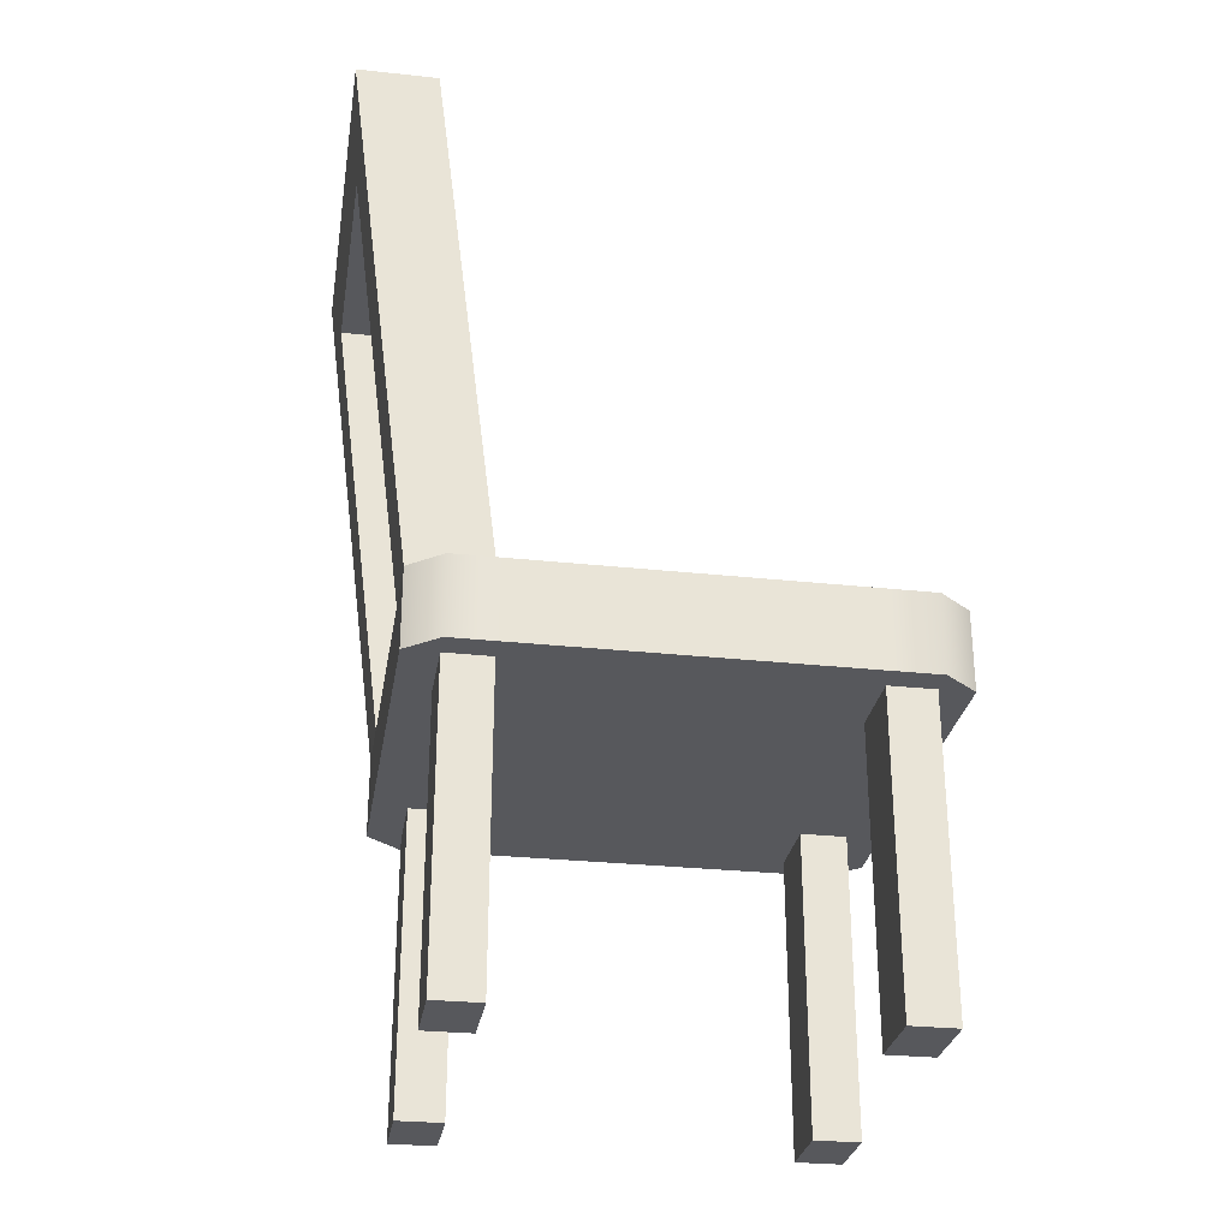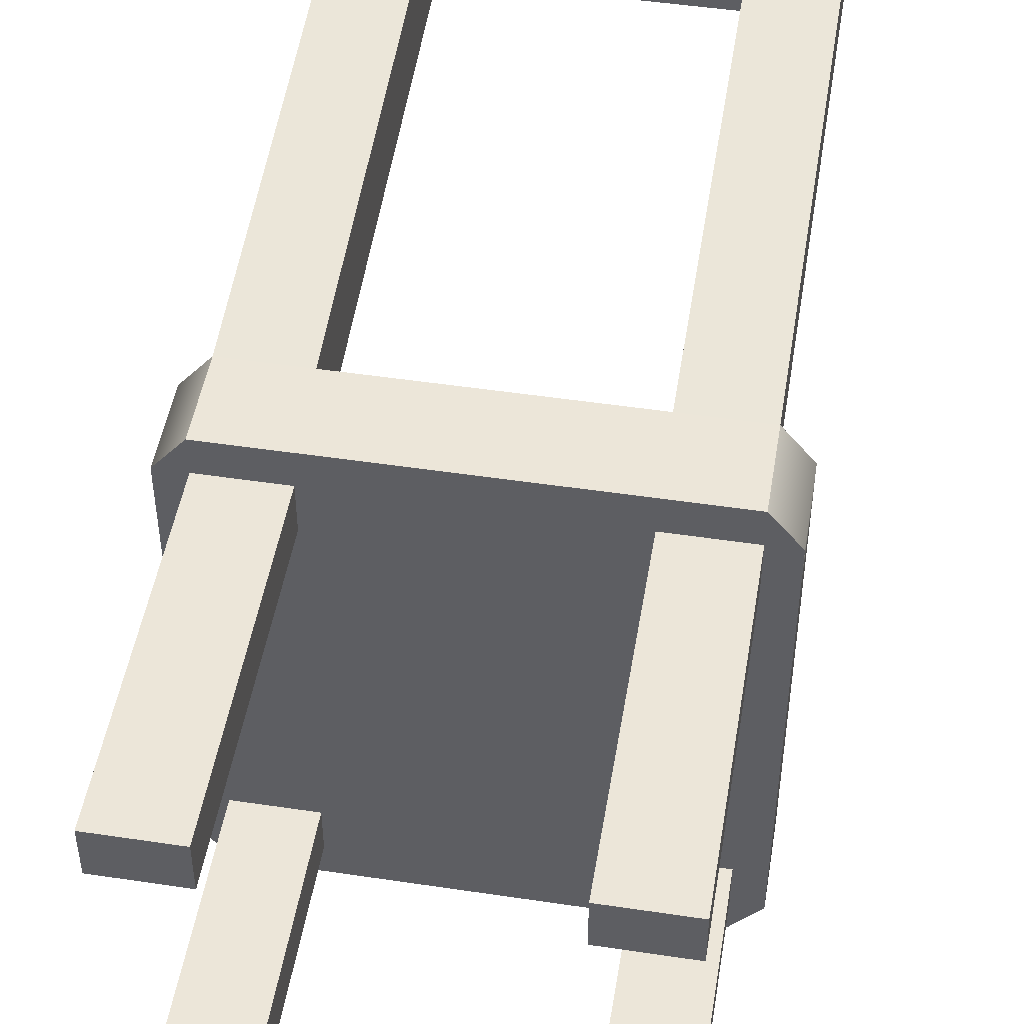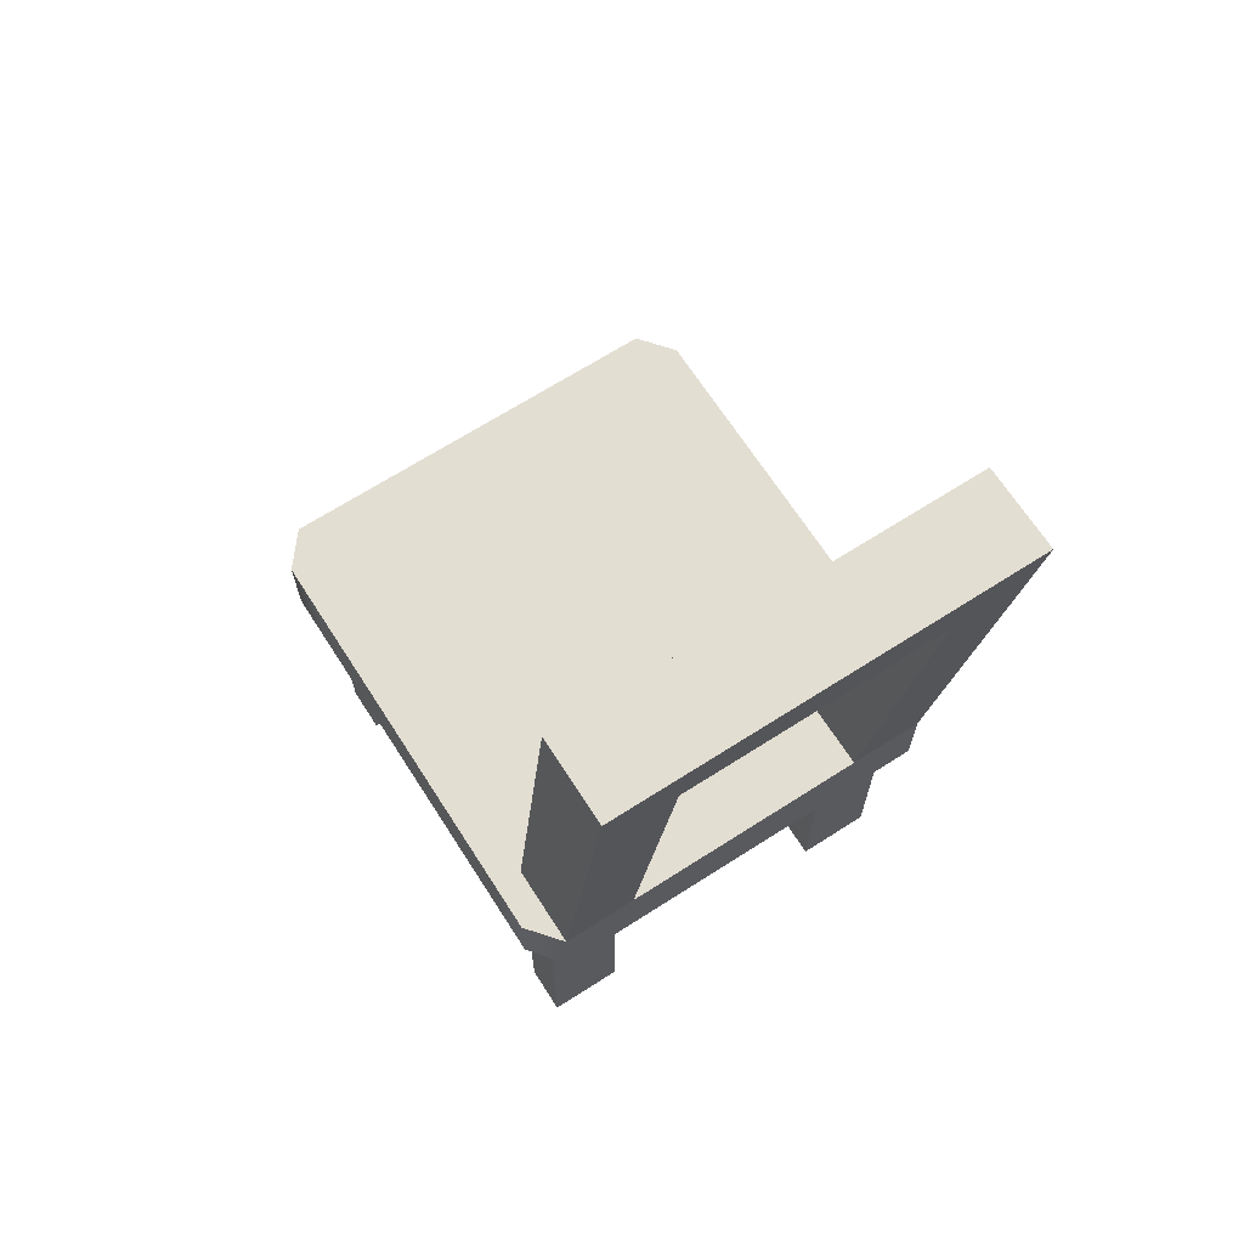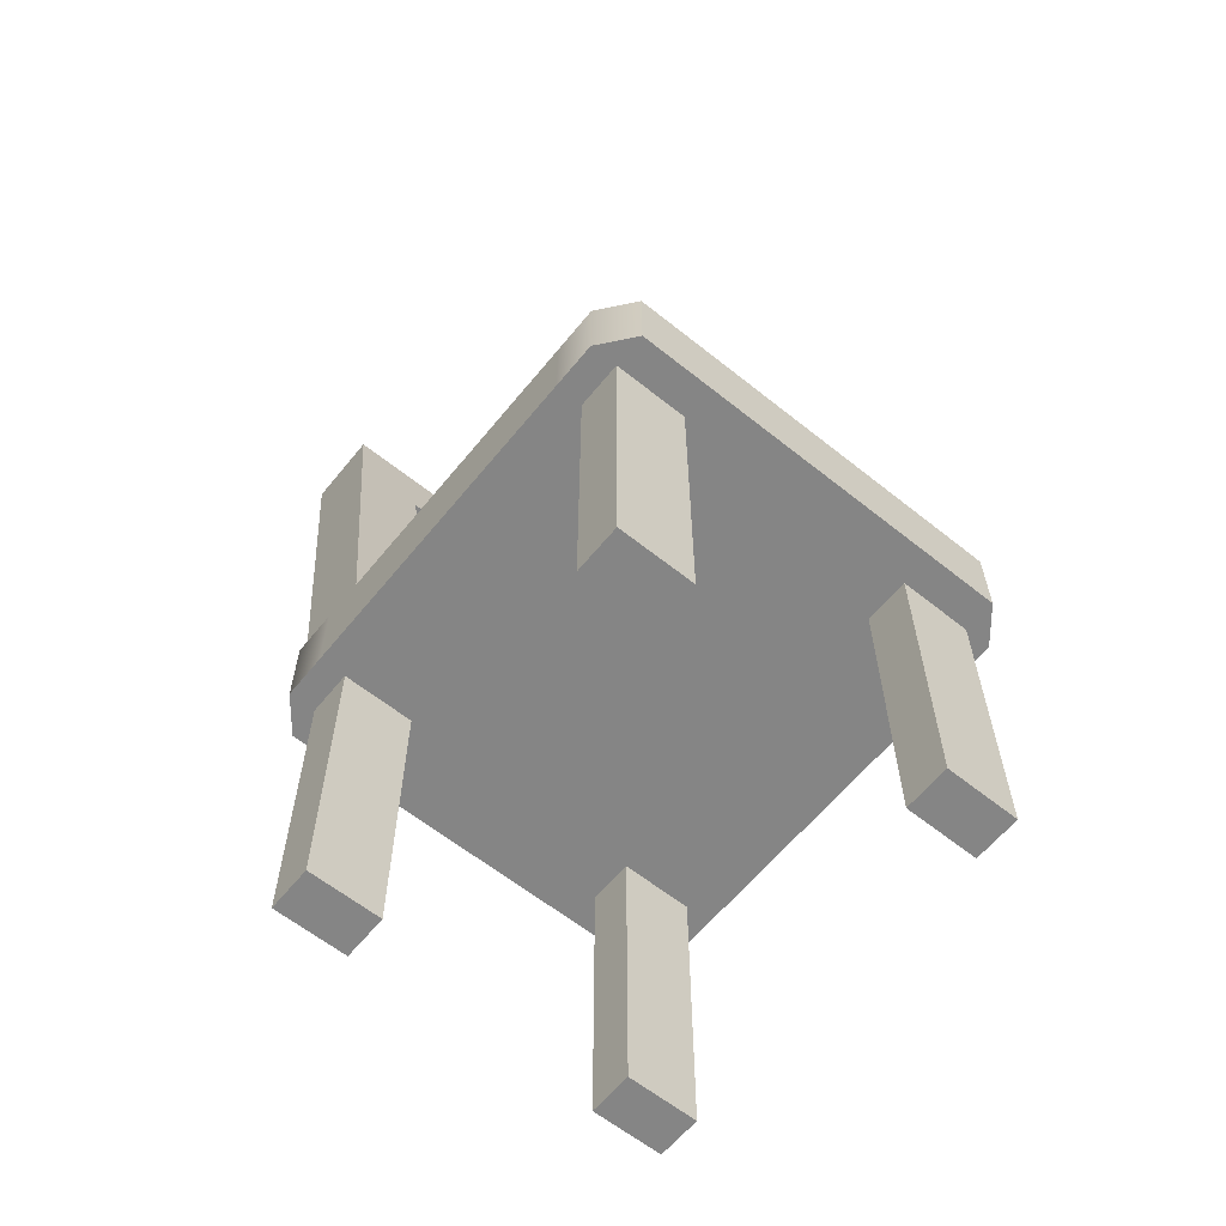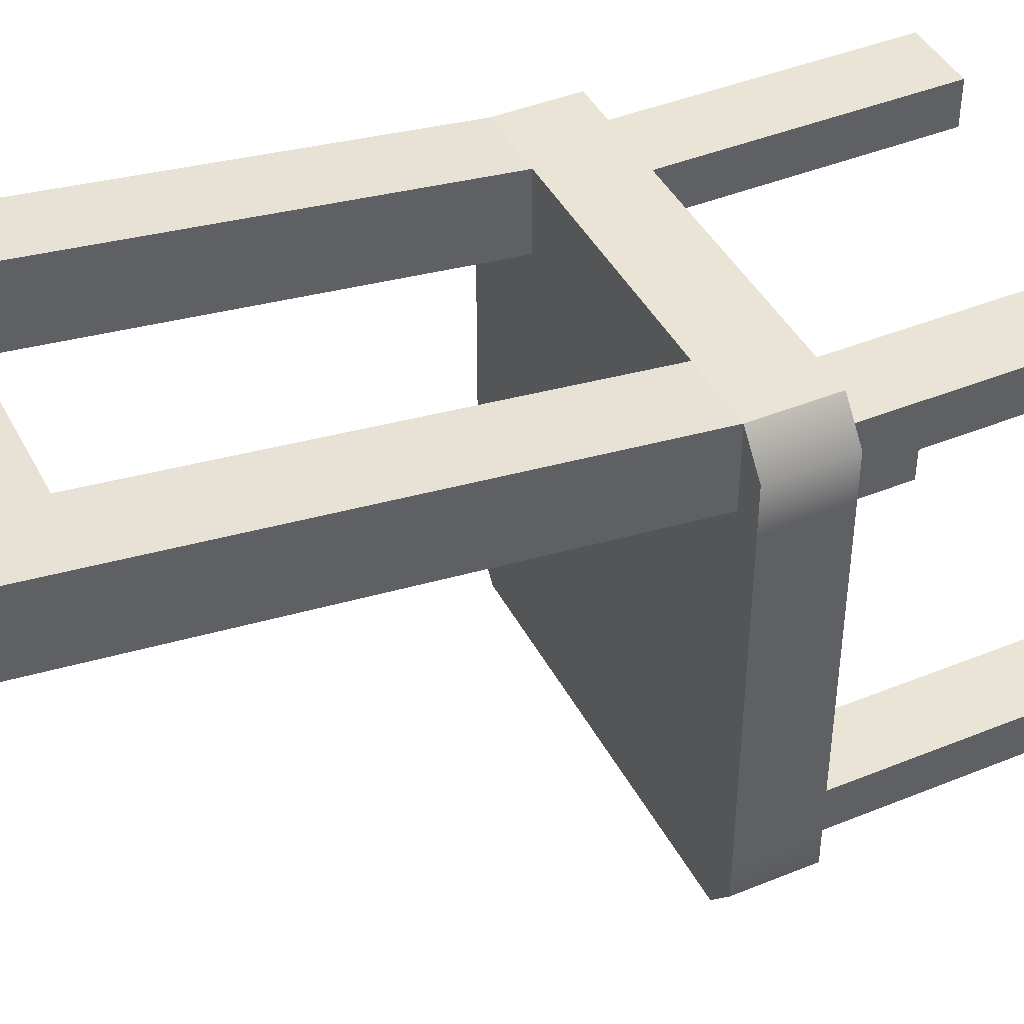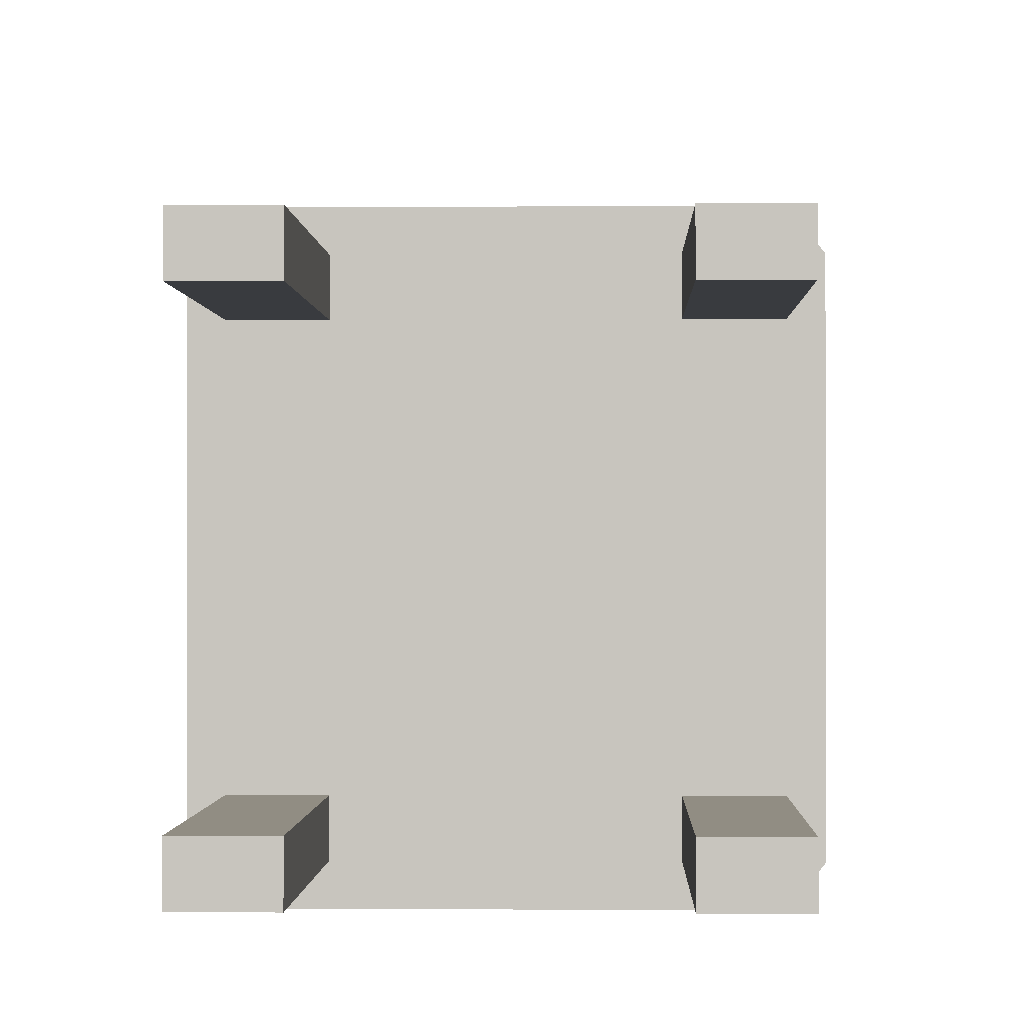
<metadata>
{"format":"obj","ext":"obj","renderer":"f3d","projection":"perspective","resolution":1024,"background":"white","views":[{"elev":-28.6,"azim":80.8,"up":"+Y"},{"elev":48.7,"azim":9.5,"up":"+Z"},{"elev":67.7,"azim":-32.7,"up":"+Y"},{"elev":-61.7,"azim":140.9,"up":"+Y"},{"elev":42.6,"azim":-115.9,"up":"+Z"},{"elev":-0.8,"azim":1.7,"up":"+Z"}]}
</metadata>
<code>
v  0.1652 0.4799 -0.2575
v  -0.147 0.4799 -0.2575
v  -0.147 0.4799 0.1636
v  0.1652 0.4799 0.1636
v  0.1652 0.3799 0.1636
v  -0.147 0.3799 0.1636
v  -0.147 0.3799 -0.2575
v  0.1652 0.3799 -0.2575
v  0.1652 0.4799 -0.3579
v  0.1652 0.3799 -0.3579
v  -0.147 0.3799 -0.3579
v  -0.147 0.4799 -0.3579
v  0.2919 0.4799 0.1636
v  0.2919 0.3799 0.1636
v  0.2919 0.3799 -0.2575
v  0.2919 0.4799 -0.2575
v  -0.147 0.4799 0.264
v  -0.147 0.3799 0.264
v  0.1652 0.3799 0.264
v  0.1652 0.4799 0.264
v  -0.2737 0.4799 -0.2575
v  -0.2737 0.3799 -0.2575
v  -0.2737 0.3799 0.1636
v  -0.2737 0.4799 0.1636
v  0.2575 0.4799 -0.2575
v  0.2575 0.4799 0.1636
v  -0.2392 0.4799 0.1636
v  -0.2392 0.4799 -0.2575
v  0.2575 0.3799 0.1636
v  0.2575 0.3799 -0.2575
v  -0.2392 0.3799 -0.2575
v  -0.2392 0.3799 0.1636
v  0.2575 0.4799 -0.3579
v  0.2575 0.3799 -0.3579
v  -0.2392 0.3799 -0.3579
v  -0.2392 0.4799 -0.3579
v  -0.2392 0.4799 0.264
v  -0.2392 0.3799 0.264
v  0.2575 0.3799 0.264
v  0.2575 0.4799 0.264
v  -0.147 0.4799 -0.3155
v  0.1652 0.4799 -0.3155
v  0.1652 0.4799 0.2216
v  -0.147 0.4799 0.2216
v  -0.147 0.3799 0.2216
v  0.1652 0.3799 0.2216
v  0.1652 0.3799 -0.3155
v  -0.147 0.3799 -0.3155
v  0.2919 0.3799 0.2216
v  0.2919 0.4799 0.2216
v  0.2919 0.4799 -0.3155
v  0.2919 0.3799 -0.3155
v  -0.2737 0.3799 -0.3155
v  -0.2737 0.4799 -0.3155
v  -0.2737 0.4799 0.2216
v  -0.2737 0.3799 0.2216
v  0.2575 0.4799 -0.3155
v  0.2575 0.4799 0.2216
v  0.1652 1.154 0.3499
v  0.2575 1.154 0.3499
v  0.2575 1.154 0.3075
v  0.1652 1.154 0.3075
v  0.2575 1.154 0.2496
v  0.1652 1.154 0.2496
v  -0.2392 0.4799 0.2216
v  -0.2392 0.4799 -0.3155
v  -0.2392 1.154 0.3499
v  -0.147 1.154 0.3499
v  -0.147 1.154 0.3075
v  -0.2392 1.154 0.3075
v  -0.147 1.154 0.2496
v  -0.2392 1.154 0.2496
v  0.2575 0.3799 0.2216
v  0.2575 0.3799 -0.3155
v  0.2575 0 0.2216
v  0.1652 0 0.2216
v  0.1652 0 0.1636
v  0.2575 0 0.1636
v  0.1652 -0 -0.3155
v  0.2575 -0 -0.3155
v  0.2575 0 -0.2575
v  0.1652 0 -0.2575
v  -0.2392 0.3799 -0.3155
v  -0.2392 0.3799 0.2216
v  -0.2392 -0 -0.3155
v  -0.147 -0 -0.3155
v  -0.147 0 -0.2575
v  -0.2392 0 -0.2575
v  -0.147 0 0.2216
v  -0.2392 0 0.2216
v  -0.2392 0 0.1636
v  -0.147 0 0.1636
v  0.2575 1.056 0.3375
v  0.1652 1.056 0.3375
v  0.2575 1.056 0.2951
v  0.2575 1.056 0.2371
v  0.1652 1.056 0.2371
v  0.1652 1.056 0.2951
v  -0.147 1.056 0.3375
v  -0.2392 1.056 0.3375
v  -0.147 1.056 0.2951
v  -0.147 1.056 0.2371
v  -0.2392 1.056 0.2371
v  -0.2392 1.056 0.2951
g Box002
f 1 2 3
f 3 4 1
f 5 6 7
f 7 8 5
f 9 10 11
f 11 12 9
f 13 14 15
f 15 16 13
f 17 18 19
f 19 20 17
f 21 22 23
f 23 24 21
f 16 25 26
f 26 13 16
f 25 1 4
f 4 26 25
f 24 27 28
f 28 21 24
f 27 3 2
f 2 28 27
f 14 29 30
f 30 15 14
f 29 5 8
f 8 30 29
f 22 31 32
f 32 23 22
f 31 7 6
f 6 32 31
f 33 34 10
f 10 9 33
f 35 36 12
f 12 11 35
f 37 38 18
f 18 17 37
f 39 40 20
f 20 19 39
f 9 12 41
f 41 42 9
f 42 41 2
f 2 1 42
f 17 20 43
f 43 44 17
f 44 43 4
f 4 3 44
f 19 18 45
f 45 46 19
f 46 45 6
f 6 5 46
f 11 10 47
f 47 48 11
f 48 47 8
f 8 7 48
f 40 39 49
f 49 50 40
f 50 49 14
f 14 13 50
f 34 33 51
f 51 52 34
f 52 51 16
f 16 15 52
f 36 35 53
f 53 54 36
f 54 53 22
f 22 21 54
f 38 37 55
f 55 56 38
f 56 55 24
f 24 23 56
f 51 33 57
f 51 57 25
f 25 16 51
f 58 40 50
f 58 50 13
f 13 26 58
f 33 9 42
f 42 57 33
f 57 42 1
f 1 25 57
f 59 60 61
f 61 62 59
f 62 61 63
f 63 64 62
f 55 37 65
f 55 65 27
f 27 24 55
f 66 36 54
f 66 54 21
f 21 28 66
f 67 68 69
f 69 70 67
f 70 69 71
f 71 72 70
f 12 36 66
f 66 41 12
f 41 66 28
f 28 2 41
f 49 39 73
f 49 73 29
f 29 14 49
f 74 34 52
f 74 52 15
f 15 30 74
f 39 19 46
f 46 73 39
f 75 76 77
f 77 78 75
f 10 34 74
f 74 47 10
f 79 80 81
f 81 82 79
f 53 35 83
f 53 83 31
f 31 22 53
f 84 38 56
f 84 56 23
f 23 32 84
f 35 11 48
f 48 83 35
f 85 86 87
f 87 88 85
f 18 38 84
f 84 45 18
f 89 90 91
f 91 92 89
f 29 73 75
f 75 78 29
f 73 46 76
f 76 75 73
f 46 5 77
f 77 76 46
f 5 29 78
f 78 77 5
f 74 30 81
f 81 80 74
f 30 8 82
f 82 81 30
f 8 47 79
f 79 82 8
f 47 74 80
f 80 79 47
f 31 83 85
f 85 88 31
f 83 48 86
f 86 85 83
f 48 7 87
f 87 86 48
f 7 31 88
f 88 87 7
f 84 32 91
f 91 90 84
f 32 6 92
f 92 91 32
f 6 45 89
f 89 92 6
f 45 84 90
f 90 89 45
f 40 93 94
f 94 20 40
f 40 58 95
f 95 93 40
f 58 26 96
f 96 95 58
f 4 97 96
f 96 26 4
f 43 98 97
f 97 4 43
f 20 94 98
f 98 43 20
f 17 99 100
f 100 37 17
f 17 44 101
f 101 99 17
f 44 3 102
f 102 101 44
f 27 103 102
f 102 3 27
f 65 104 103
f 103 27 65
f 37 100 104
f 104 65 37
f 60 59 94
f 94 93 60
f 61 60 93
f 93 95 61
f 63 61 95
f 95 96 63
f 64 63 96
f 96 97 64
f 68 67 100
f 100 99 68
f 72 71 102
f 102 103 72
f 104 70 72
f 72 103 104
f 100 67 70
f 70 104 100
f 59 62 69
f 69 68 59
f 62 64 71
f 71 69 62
f 64 97 102
f 102 71 64
f 97 98 101
f 101 102 97
f 98 94 99
f 99 101 98
f 94 59 68
f 68 99 94

</code>
